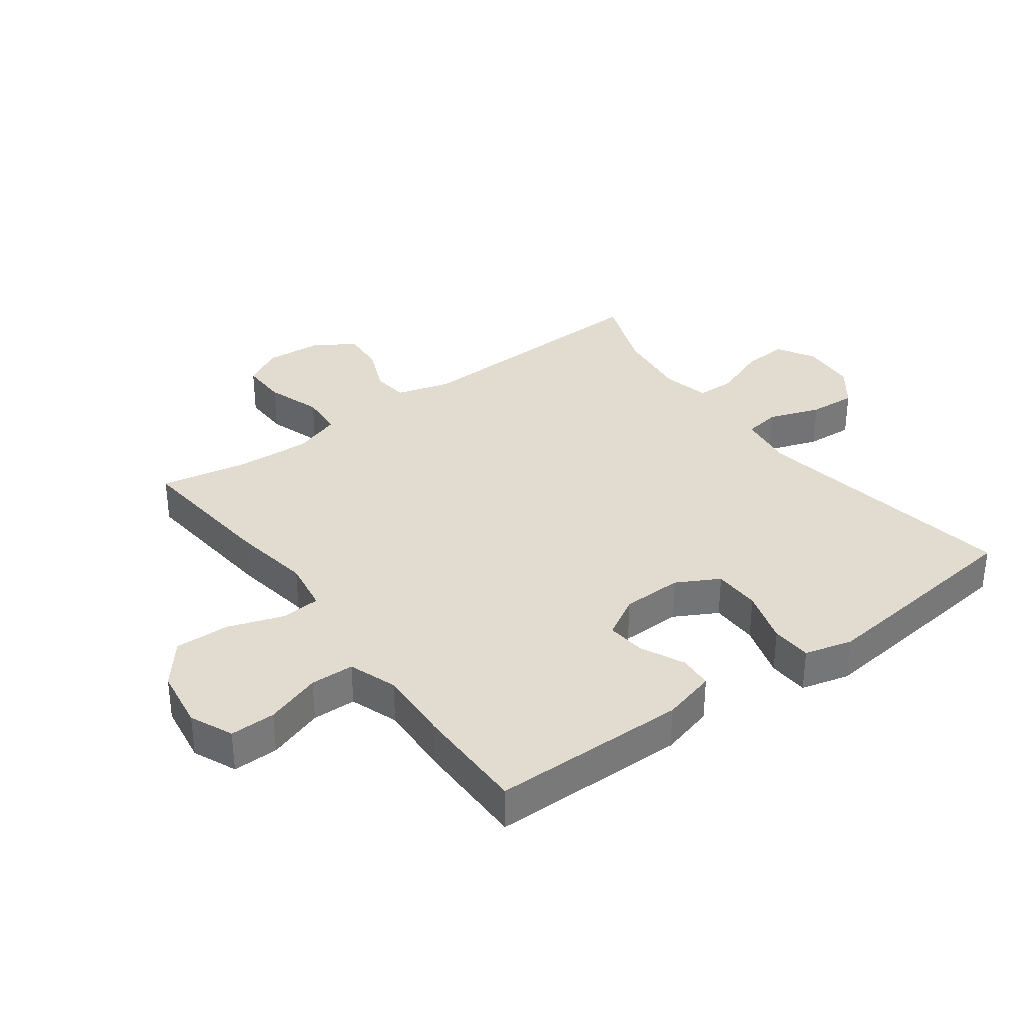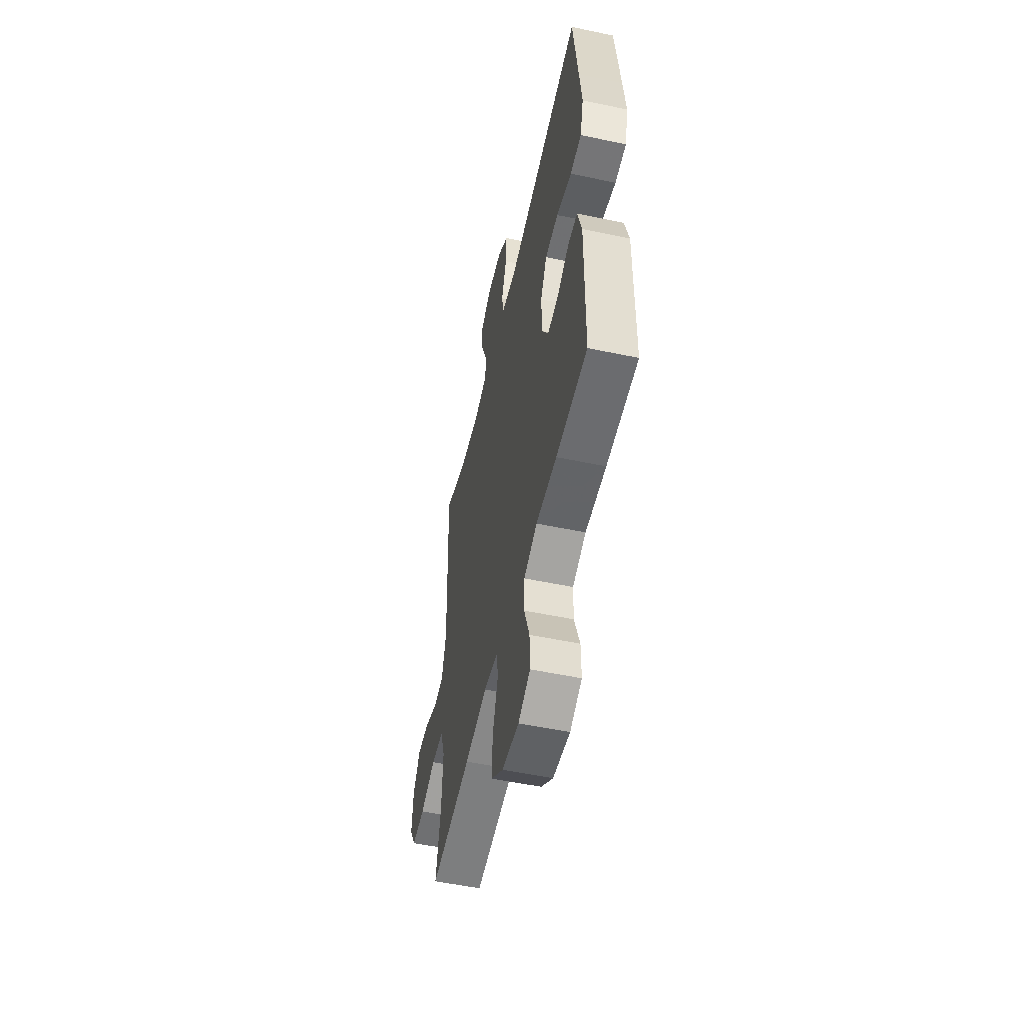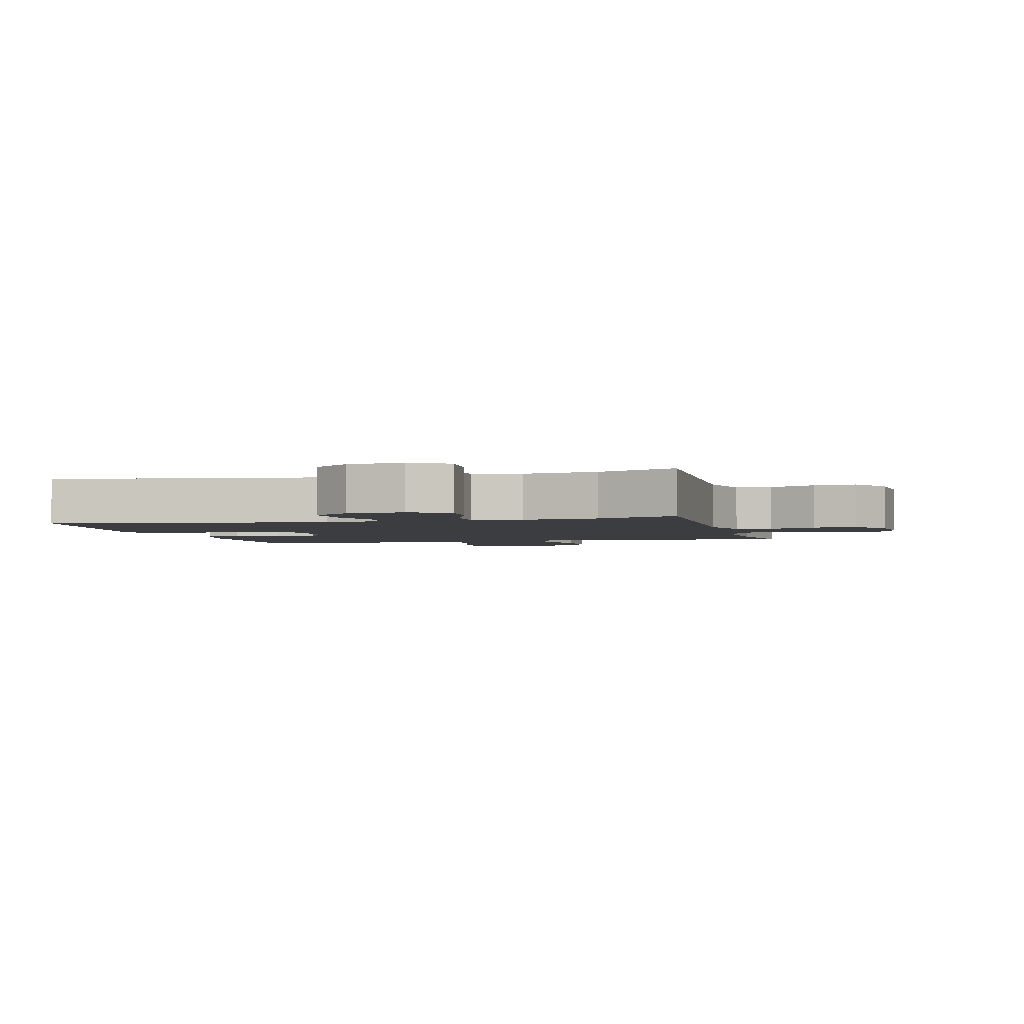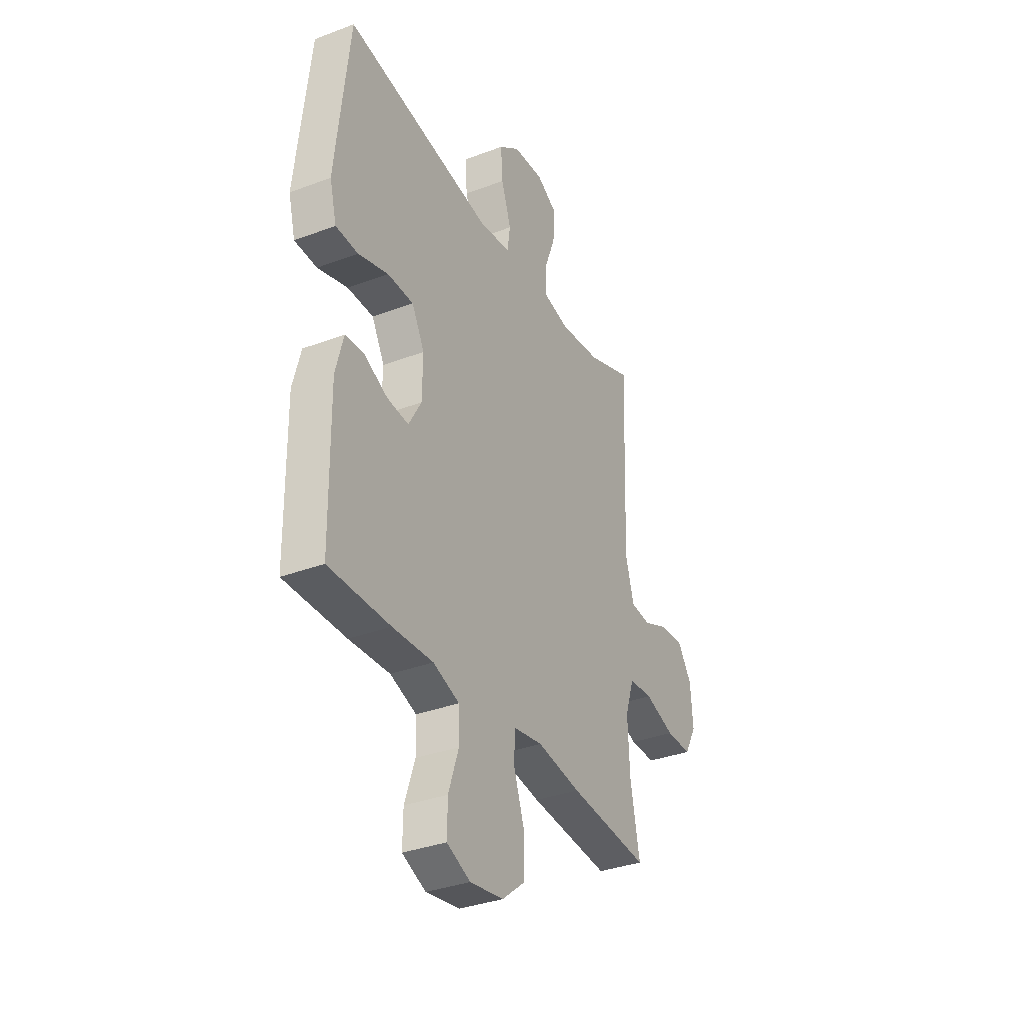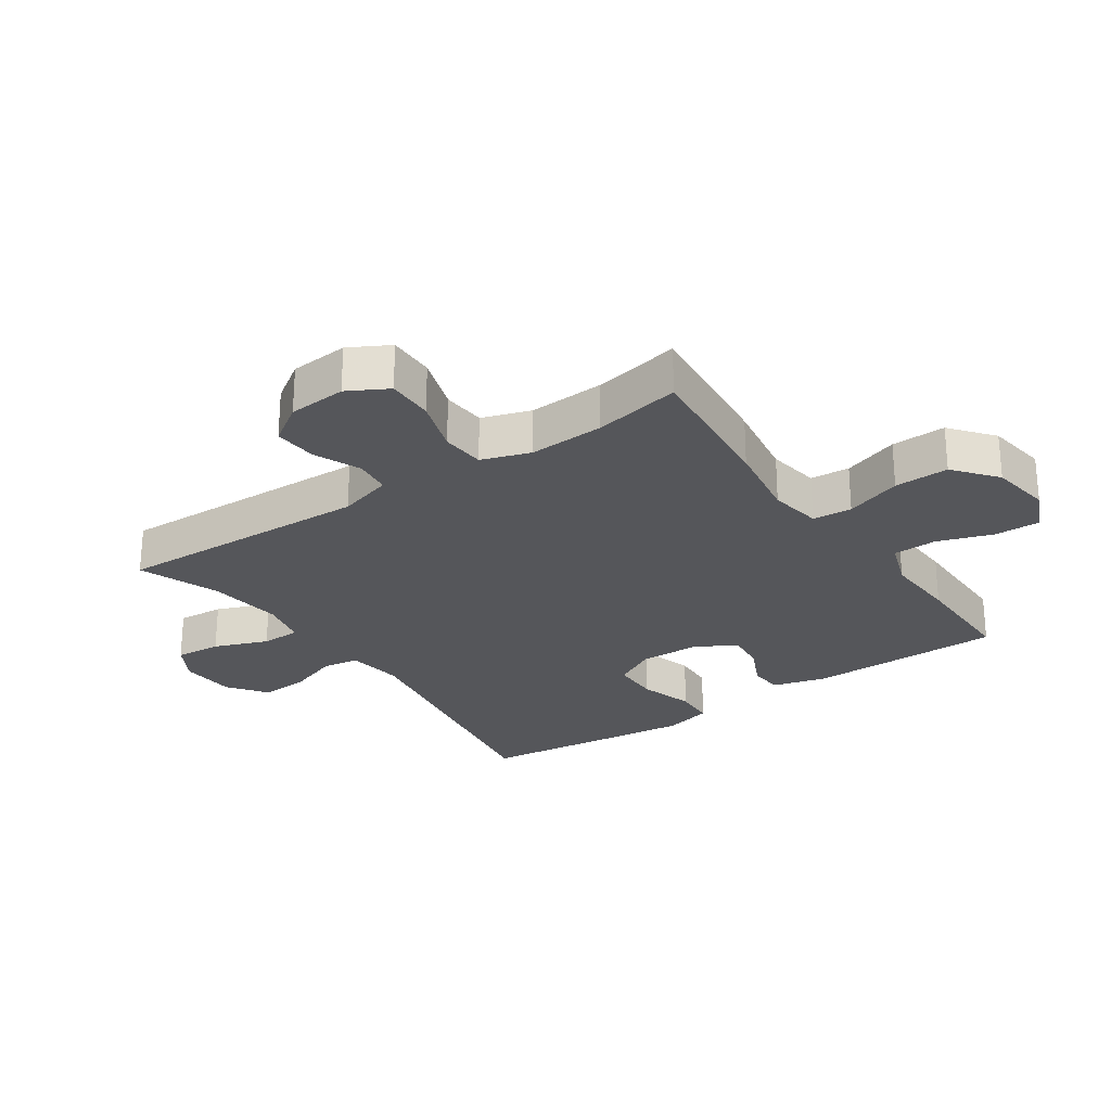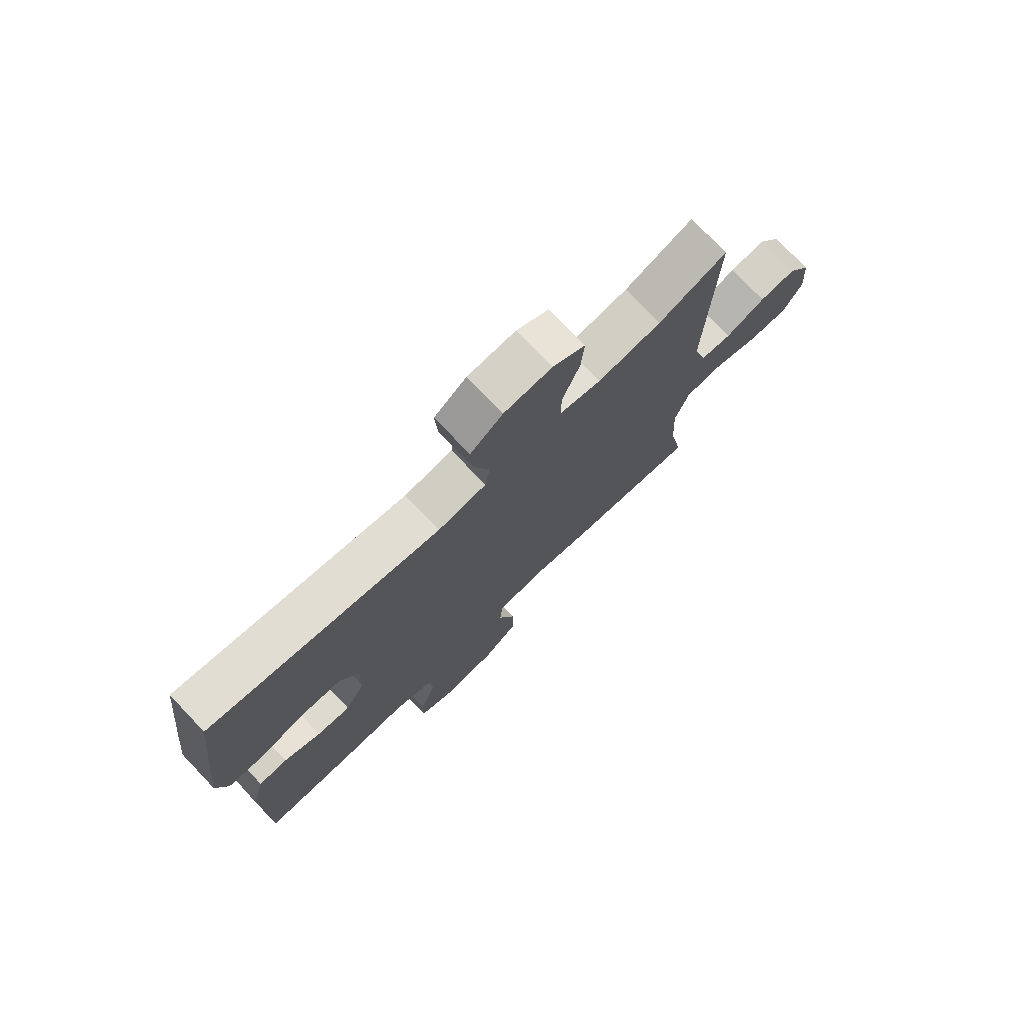
<metadata>
{"format":"obj","ext":"obj","renderer":"f3d","projection":"perspective","resolution":1024,"background":"white","views":[{"elev":34.3,"azim":-126.5,"up":"+Y"},{"elev":-54.0,"azim":-102.6,"up":"+Z"},{"elev":-2.7,"azim":14.7,"up":"+Y"},{"elev":-34.3,"azim":-63.0,"up":"+Z"},{"elev":-26.1,"azim":124.4,"up":"+Y"},{"elev":75.4,"azim":-43.7,"up":"+Z"}]}
</metadata>
<code>
v 0.5 0.07 0.5
v 0.485 0.07 0.088
v 0.51 0.07 0.001
v 0.568 0.07 -0.005
v 0.643 0.07 0.027
v 0.712 0.07 0.032
v 0.754 0.07 -0.03
v 0.761 0.07 -0.123
v 0.726 0.07 -0.187
v 0.651 0.07 -0.186
v 0.563 0.07 -0.157
v 0.493 0.07 -0.162
v 0.467 0.07 -0.24
v 0.473 0.07 -0.361
v 0.5 0.07 -0.5
v 0.265 0.07 -0.478
v 0.137 0.07 -0.458
v 0.053 0.07 -0.472
v 0.048 0.07 -0.535
v 0.079 0.07 -0.625
v 0.081 0.07 -0.712
v 0.013 0.07 -0.767
v -0.085 0.07 -0.782
v -0.154 0.07 -0.752
v -0.153 0.07 -0.679
v -0.123 0.07 -0.59
v -0.125 0.07 -0.52
v -0.202 0.07 -0.493
v -0.321 0.07 -0.499
v -0.5 0.07 -0.5
v -0.503 0.07 -0.187
v -0.48 0.07 -0.101
v -0.426 0.07 -0.097
v -0.356 0.07 -0.13
v -0.293 0.07 -0.136
v -0.256 0.07 -0.071
v -0.254 0.07 0.026
v -0.291 0.07 0.094
v -0.367 0.07 0.095
v -0.455 0.07 0.068
v -0.52 0.07 0.071
v -0.54 0.07 0.148
v -0.527 0.07 0.266
v -0.5 0.07 0.5
v -0.066 0.07 0.429
v 0.025 0.07 0.442
v 0.034 0.07 0.5
v 0.005 0.07 0.583
v 0 0.07 0.659
v 0.061 0.07 0.705
v 0.151 0.07 0.711
v 0.212 0.07 0.676
v 0.206 0.07 0.602
v 0.173 0.07 0.516
v 0.174 0.07 0.453
v 0.251 0.07 0.436
v 0.371 0.07 0.451
v 0.5 0 0.5
v 0.485 0 0.088
v 0.51 0 0.001
v 0.568 0 -0.005
v 0.643 0 0.027
v 0.712 0 0.032
v 0.754 0 -0.03
v 0.761 0 -0.123
v 0.726 0 -0.187
v 0.651 0 -0.186
v 0.563 0 -0.157
v 0.493 0 -0.162
v 0.467 0 -0.24
v 0.473 0 -0.361
v 0.5 0 -0.5
v 0.265 0 -0.478
v 0.137 0 -0.458
v 0.053 0 -0.472
v 0.048 0 -0.535
v 0.079 0 -0.625
v 0.081 0 -0.712
v 0.013 0 -0.767
v -0.085 0 -0.782
v -0.154 0 -0.752
v -0.153 0 -0.679
v -0.123 0 -0.59
v -0.125 0 -0.52
v -0.202 0 -0.493
v -0.321 0 -0.499
v -0.5 0 -0.5
v -0.503 0 -0.187
v -0.48 0 -0.101
v -0.426 0 -0.097
v -0.356 0 -0.13
v -0.293 0 -0.136
v -0.256 0 -0.071
v -0.254 0 0.026
v -0.291 0 0.094
v -0.367 0 0.095
v -0.455 0 0.068
v -0.52 0 0.071
v -0.54 0 0.148
v -0.527 0 0.266
v -0.5 0 0.5
v -0.066 0 0.429
v 0.025 0 0.442
v 0.034 0 0.5
v 0.005 0 0.583
v 0 0 0.659
v 0.061 0 0.705
v 0.151 0 0.711
v 0.212 0 0.676
v 0.206 0 0.602
v 0.173 0 0.516
v 0.174 0 0.453
v 0.251 0 0.436
v 0.371 0 0.451
f 51 52 53 54
f 51 54 55
f 50 51 55
f 47 48 49 50
f 47 50 55
f 46 47 55
f 45 46 55 56
f 43 44 45
f 42 43 45 56
f 39 40 41 42
f 38 39 42 56
f 31 32 33 34
f 31 34 35
f 28 29 30 31
f 27 28 31 35
f 23 24 25 26
f 23 26 27
f 22 23 27
f 19 20 21 22
f 18 19 22 27
f 14 15 16 17
f 13 14 17 18
f 12 13 18 27
f 8 9 10 11
f 8 11 12
f 7 8 12
f 4 5 6 7
f 3 4 7 12
f 2 3 12 27
f 57 1 2 27
f 37 38 56 57
f 36 37 57 27
f 27 35 36
f 111 110 109 108
f 112 111 108
f 112 108 107
f 107 106 105 104
f 112 107 104
f 112 104 103
f 113 112 103 102
f 102 101 100
f 113 102 100 99
f 99 98 97 96
f 113 99 96 95
f 91 90 89 88
f 92 91 88
f 88 87 86 85
f 92 88 85 84
f 83 82 81 80
f 84 83 80
f 84 80 79
f 79 78 77 76
f 84 79 76 75
f 74 73 72 71
f 75 74 71 70
f 84 75 70 69
f 68 67 66 65
f 69 68 65
f 69 65 64
f 64 63 62 61
f 69 64 61 60
f 84 69 60 59
f 84 59 58 114
f 114 113 95 94
f 84 114 94 93
f 93 92 84
f 1 58 59 2
f 2 59 60 3
f 3 60 61 4
f 4 61 62 5
f 5 62 63 6
f 6 63 64 7
f 7 64 65 8
f 8 65 66 9
f 9 66 67 10
f 10 67 68 11
f 11 68 69 12
f 12 69 70 13
f 13 70 71 14
f 14 71 72 15
f 15 72 73 16
f 16 73 74 17
f 17 74 75 18
f 18 75 76 19
f 19 76 77 20
f 20 77 78 21
f 21 78 79 22
f 22 79 80 23
f 23 80 81 24
f 24 81 82 25
f 25 82 83 26
f 26 83 84 27
f 27 84 85 28
f 28 85 86 29
f 29 86 87 30
f 30 87 88 31
f 31 88 89 32
f 32 89 90 33
f 33 90 91 34
f 34 91 92 35
f 35 92 93 36
f 36 93 94 37
f 37 94 95 38
f 38 95 96 39
f 39 96 97 40
f 40 97 98 41
f 41 98 99 42
f 42 99 100 43
f 43 100 101 44
f 44 101 102 45
f 45 102 103 46
f 46 103 104 47
f 47 104 105 48
f 48 105 106 49
f 49 106 107 50
f 50 107 108 51
f 51 108 109 52
f 52 109 110 53
f 53 110 111 54
f 54 111 112 55
f 55 112 113 56
f 56 113 114 57
f 57 114 58 1

</code>
